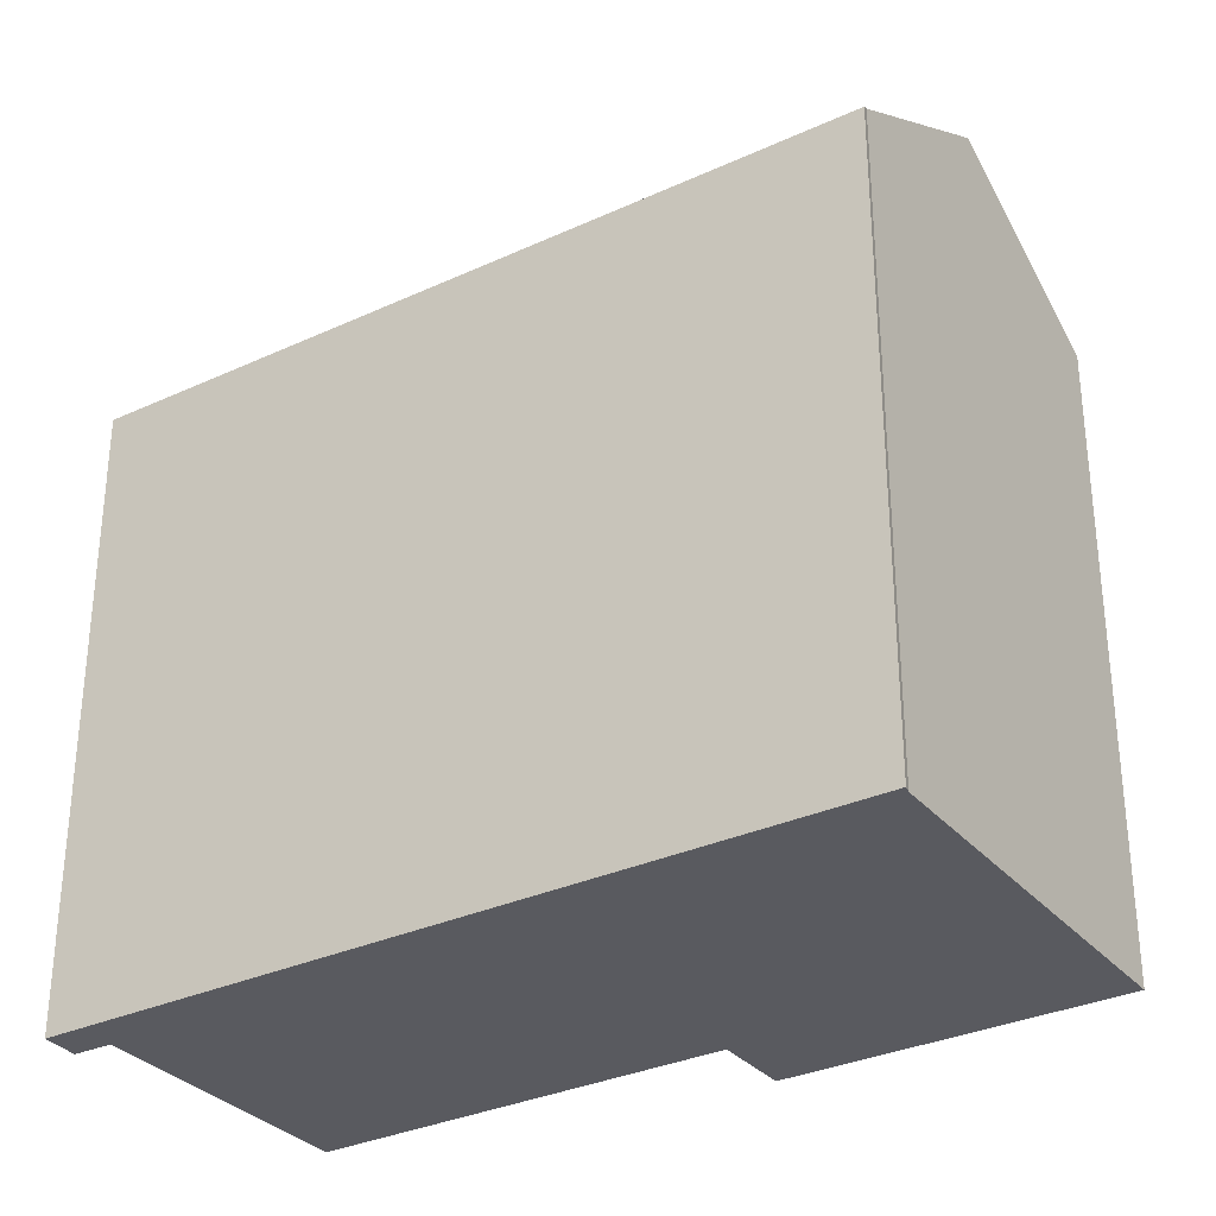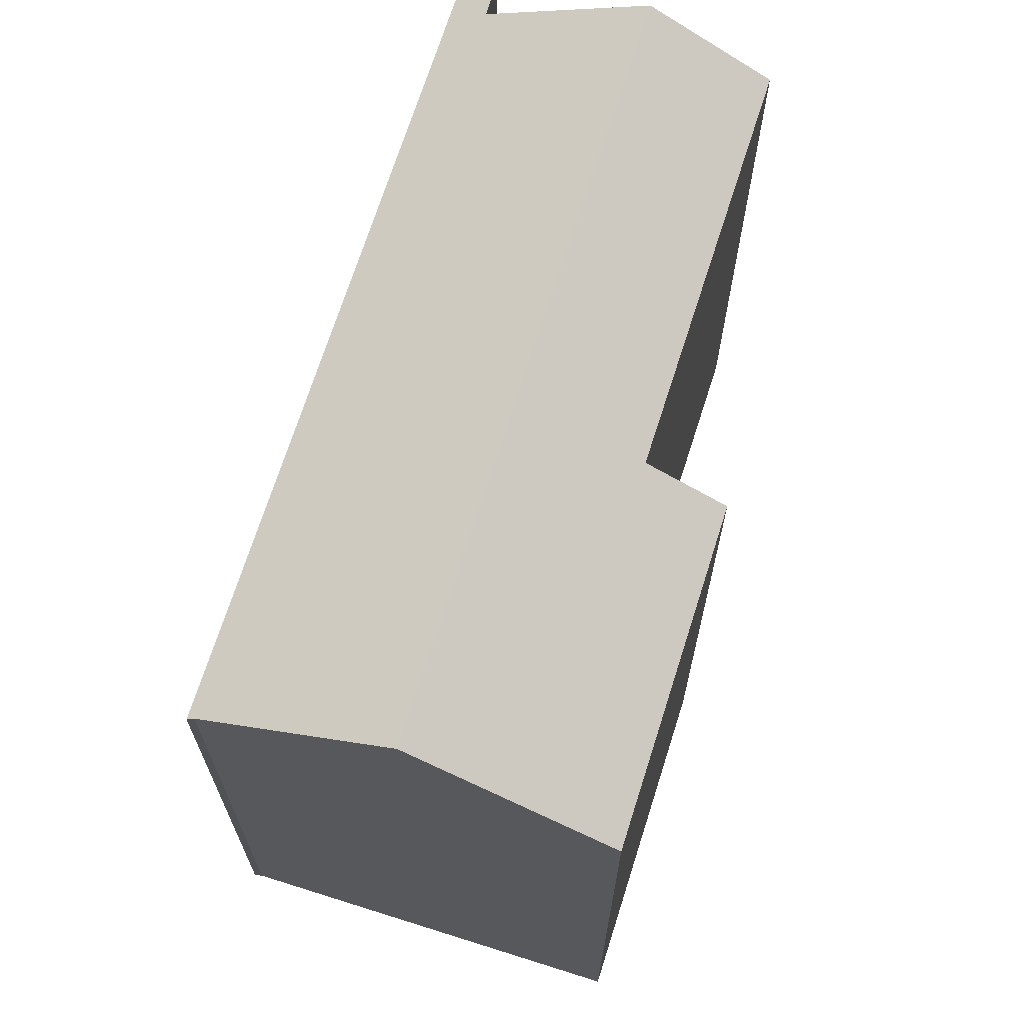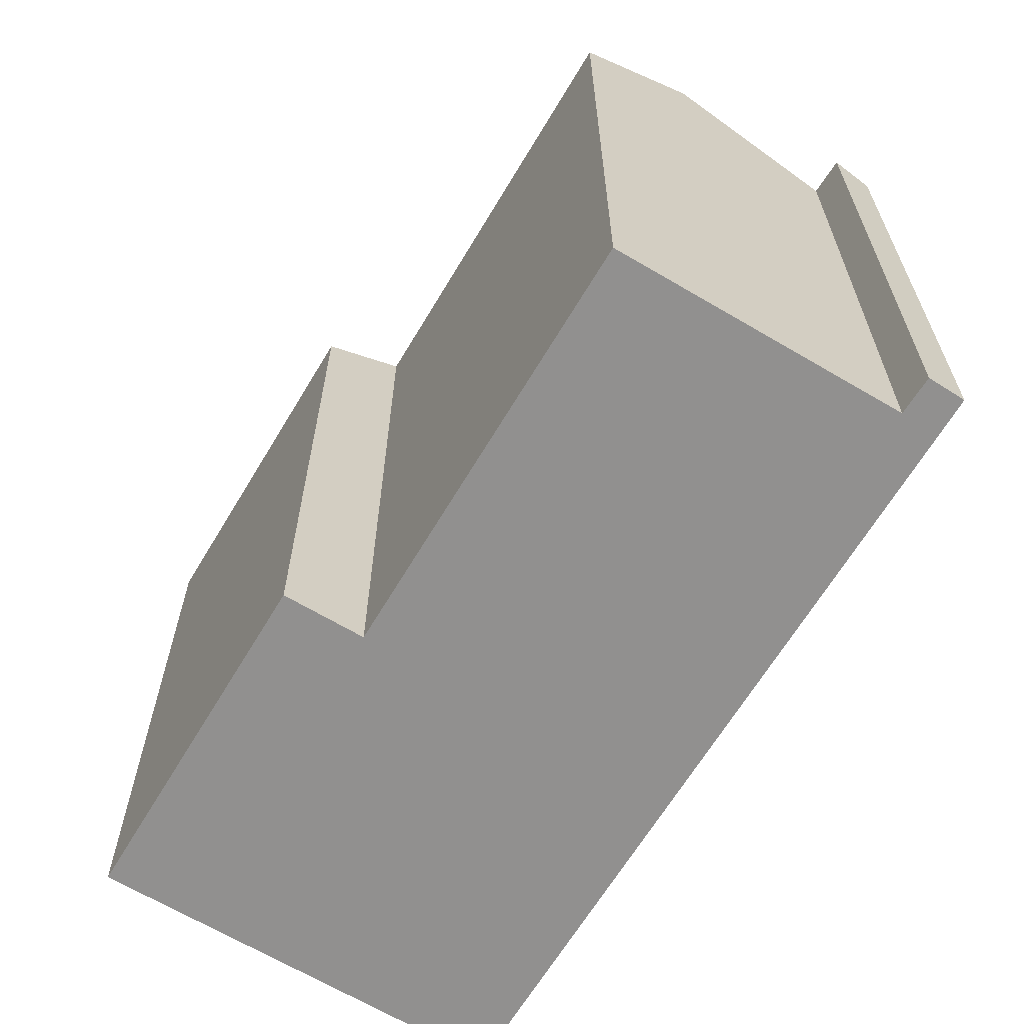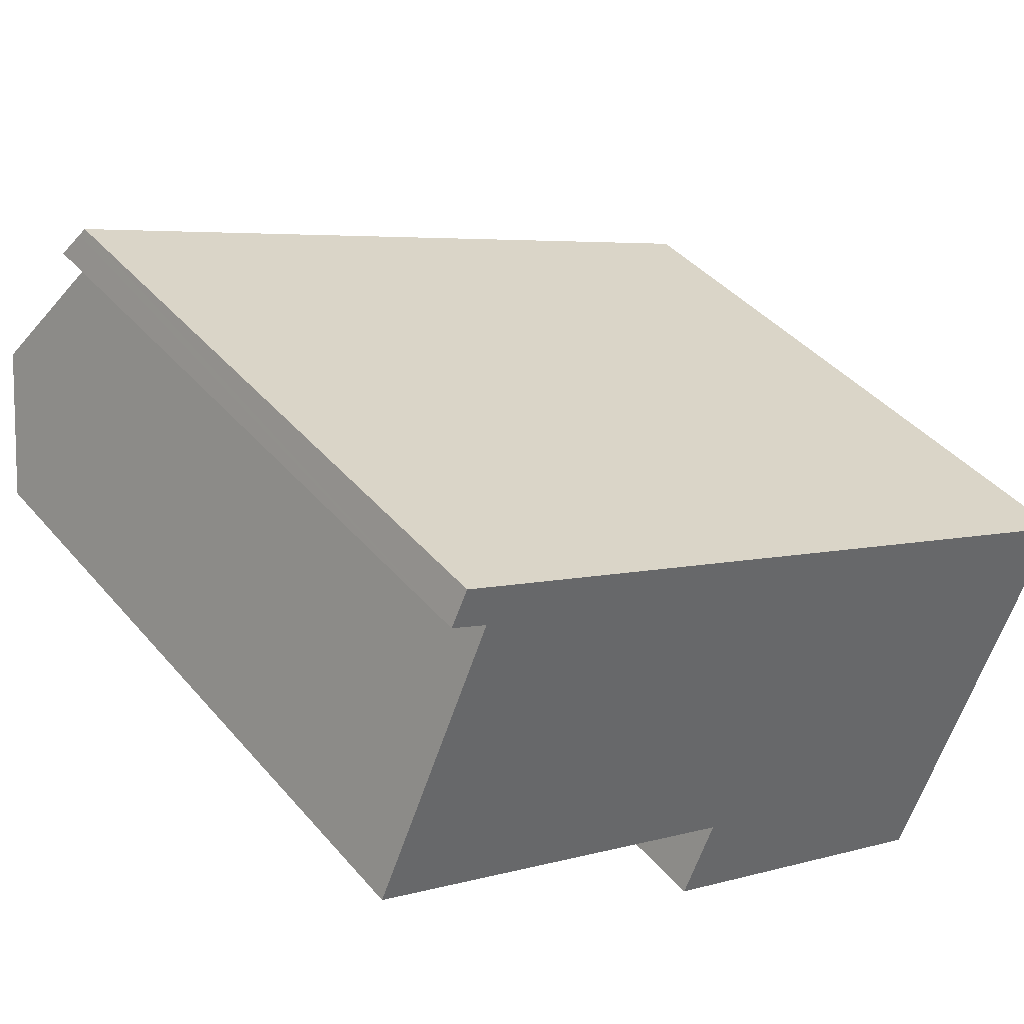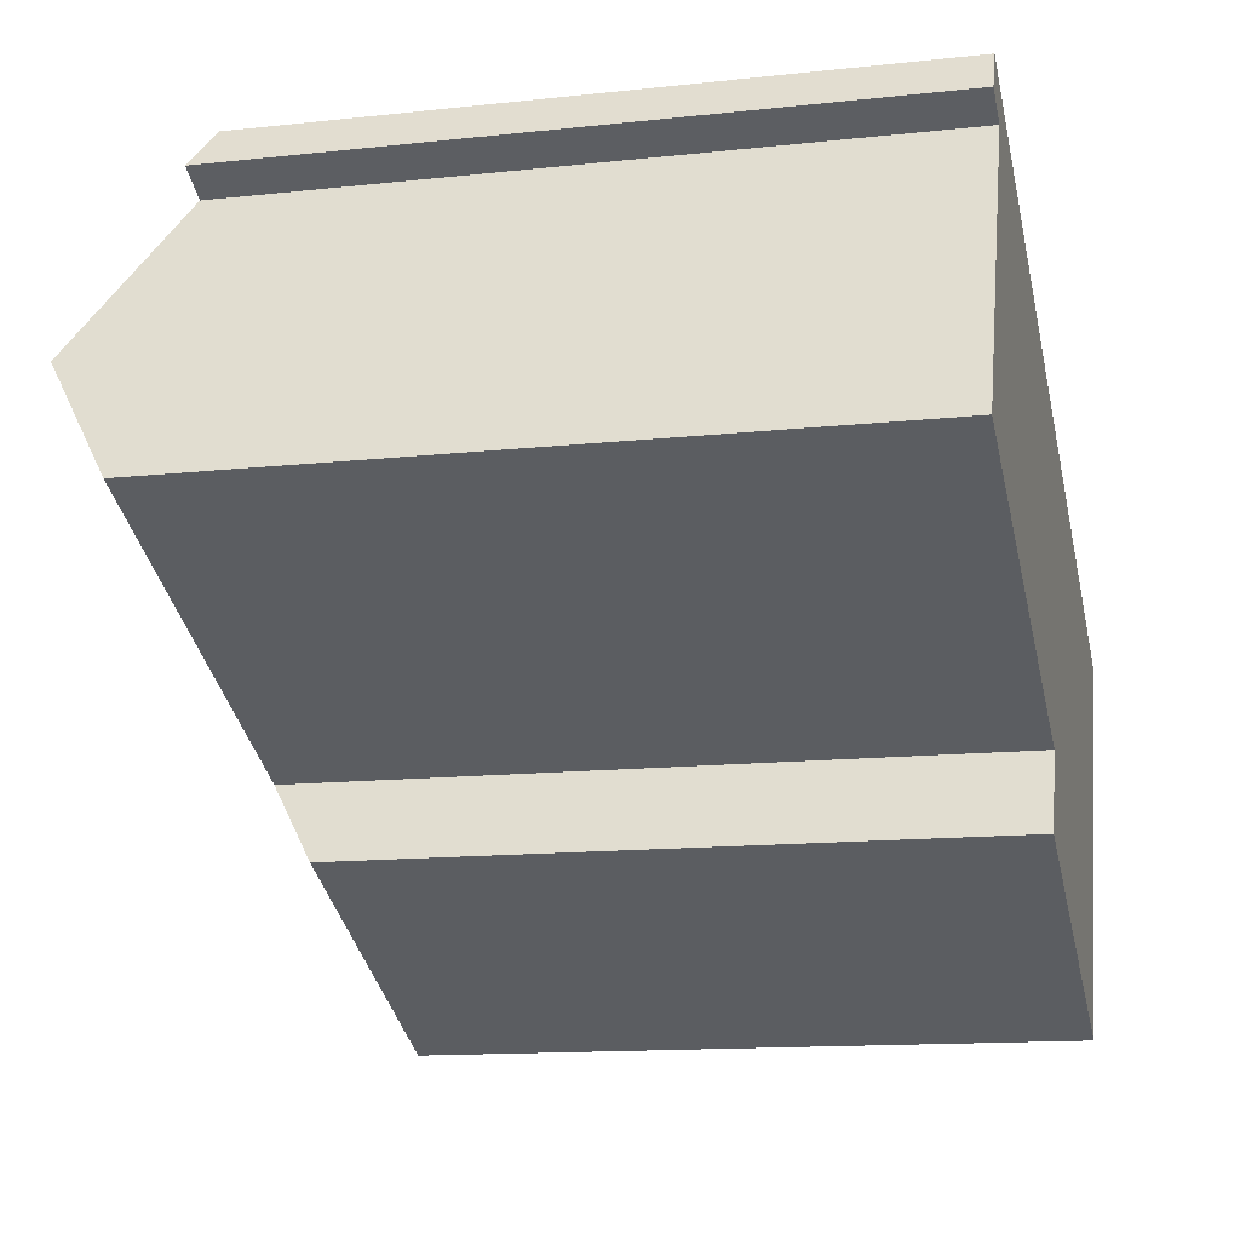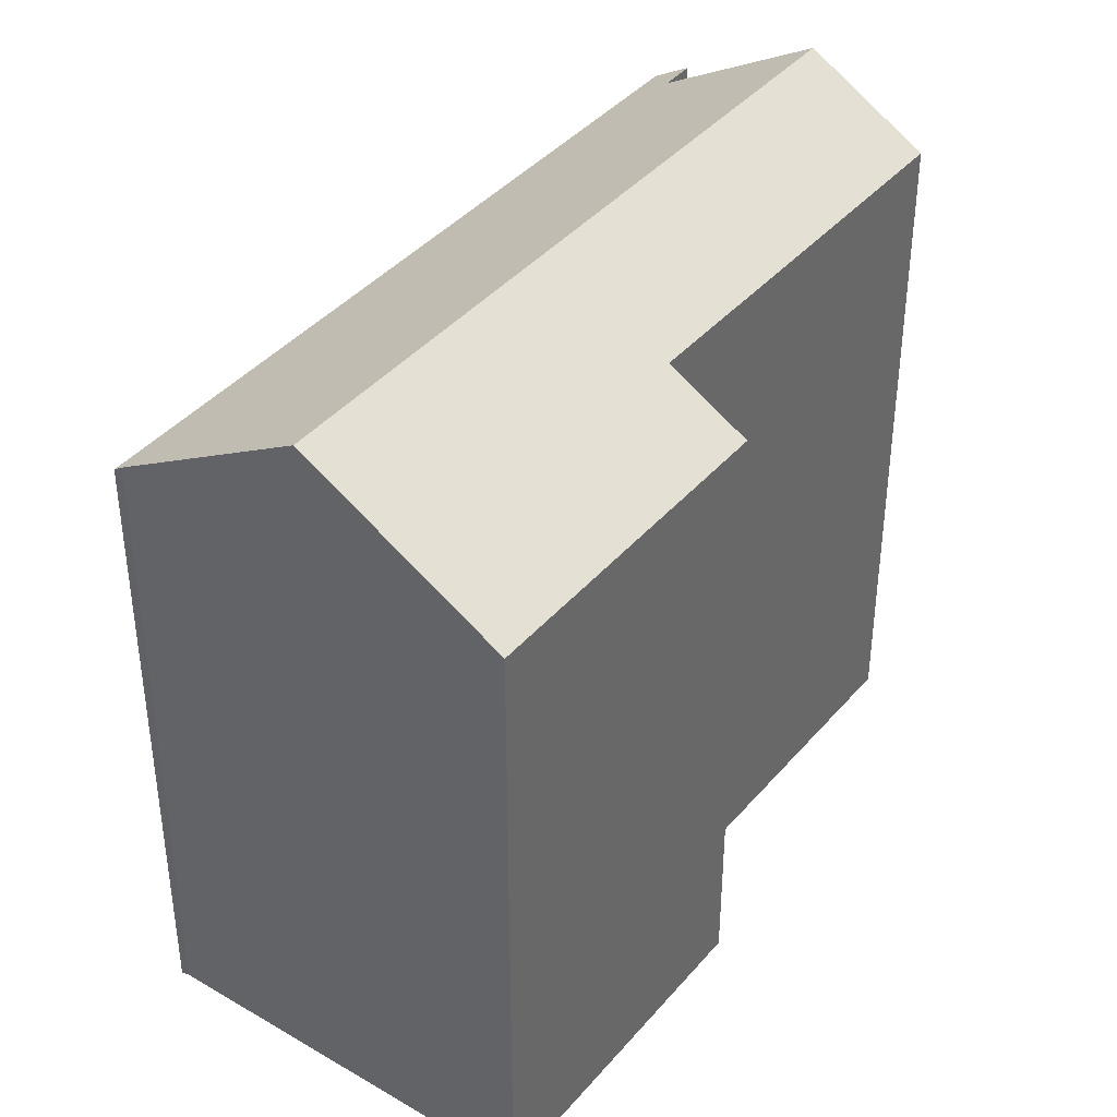
<metadata>
{"format":"obj","ext":"obj","renderer":"f3d","projection":"perspective","resolution":1024,"background":"white","views":[{"elev":-31.9,"azim":56.7,"up":"+Y"},{"elev":68.9,"azim":131.1,"up":"+Y"},{"elev":-65.7,"azim":-97.4,"up":"+Y"},{"elev":41.3,"azim":-36.5,"up":"+Z"},{"elev":-13.5,"azim":-76.2,"up":"+Z"},{"elev":39.9,"azim":149.5,"up":"+Y"}]}
</metadata>
<code>
v  23.65 18.08 -0.37
v  3.655 17.96 8.65
v  23.78 17.96 -0.196
v  21.41 21.27 -5.507
v  3.279 18.59 7.613
v  1.414 21.27 3.282
v  2.744 17.96 9.051
v  3.216 18.58 7.643
v  2.285 18.57 8.081
v  2.632 18.11 8.815
v  10.15 17.96 -6.914
v  19.28 18.24 -10.38
v  19.1 17.98 -10.8
v  11.08 19.28 -4.784
v  0 19.23 1.178e-15
v  0 0 0
v  3.279 -4.662e-16 7.613
v  1.414 -2.01e-16 3.282
v  2.285 -4.948e-16 8.081
v  2.744 -5.542e-16 9.051
v  2.632 -5.398e-16 8.815
v  11.08 2.929e-16 -4.784
v  10.15 4.234e-16 -6.914
v  3.216 -4.68e-16 7.643
v  19.1 6.612e-16 -10.8
v  23.78 1.2e-17 -0.196
v  3.655 -5.297e-16 8.65
v  23.65 2.266e-17 -0.37
v  19.28 6.359e-16 -10.38
v  21.41 3.372e-16 -5.507
g defaultobject
f 1 2 3
f 2 1 4
f 2 4 5
f 5 4 6
f 5 7 2
f 7 5 8
f 7 8 9
f 7 9 10
f 11 12 13
f 12 11 4
f 4 11 14
f 4 14 6
f 6 14 15
f 15 5 6
f 5 15 16
f 5 16 17
f 17 16 18
f 19 10 9
f 10 19 7
f 7 19 20
f 20 19 21
f 11 22 14
f 22 11 23
f 17 8 5
f 8 17 9
f 9 17 19
f 19 17 24
f 25 11 13
f 11 25 23
f 22 15 14
f 15 22 16
f 20 2 7
f 2 20 3
f 3 20 26
f 26 20 27
f 3 28 1
f 28 3 26
f 28 4 1
f 4 28 12
f 12 28 13
f 13 28 29
f 13 29 25
f 29 28 30
f 29 23 25
f 23 29 30
f 23 30 28
f 23 28 26
f 23 26 22
f 22 26 27
f 22 27 17
f 22 17 18
f 22 18 16
f 17 27 24
f 24 27 19
f 19 27 20
f 19 20 21

</code>
